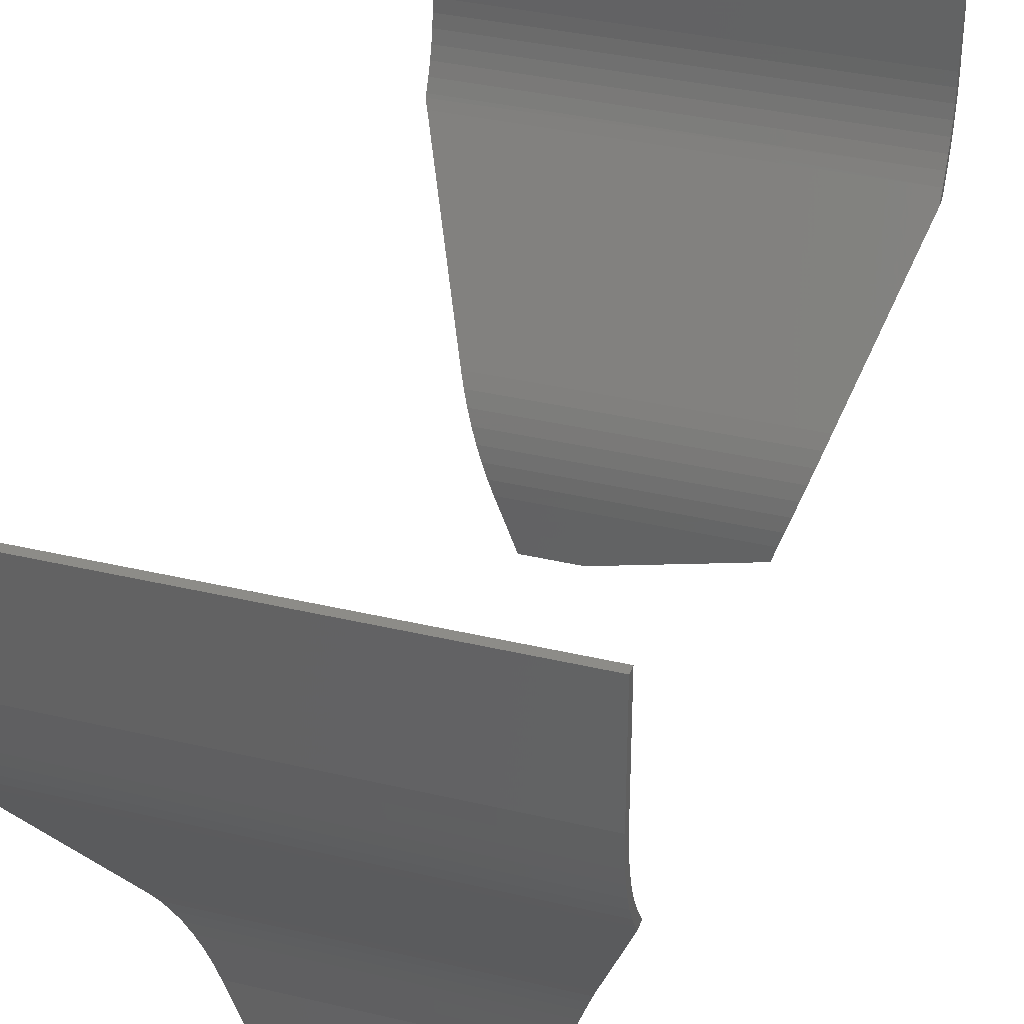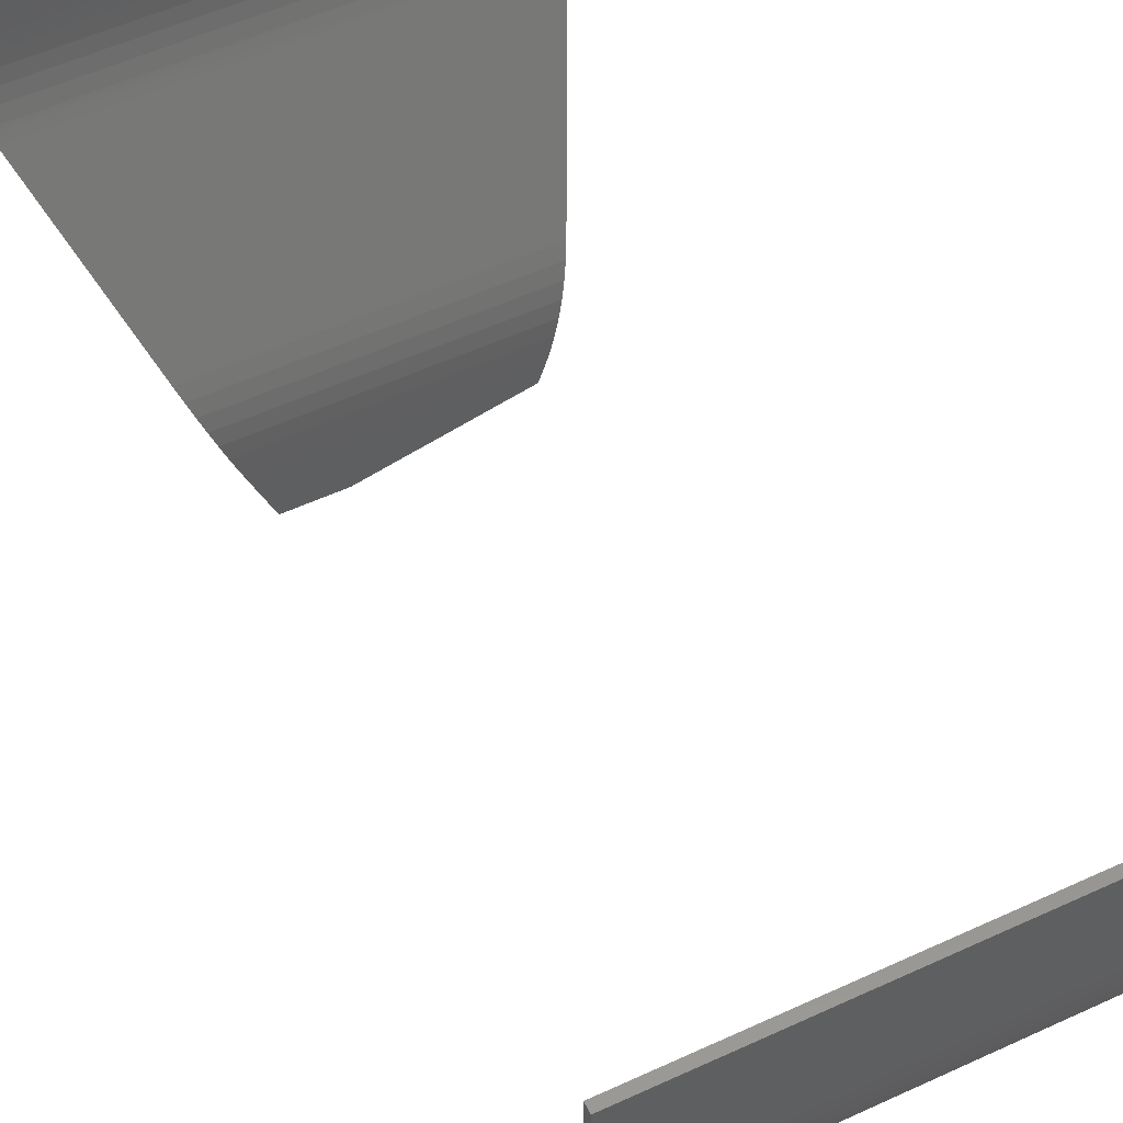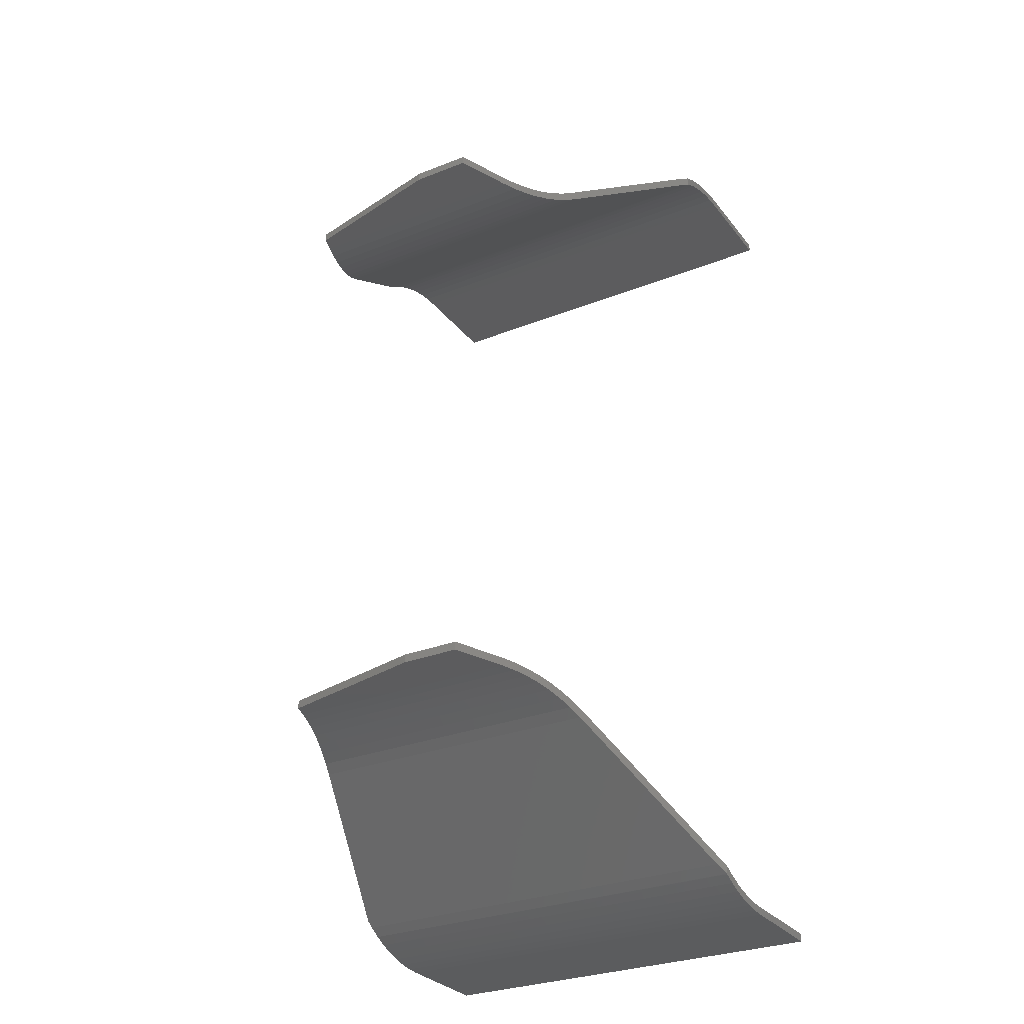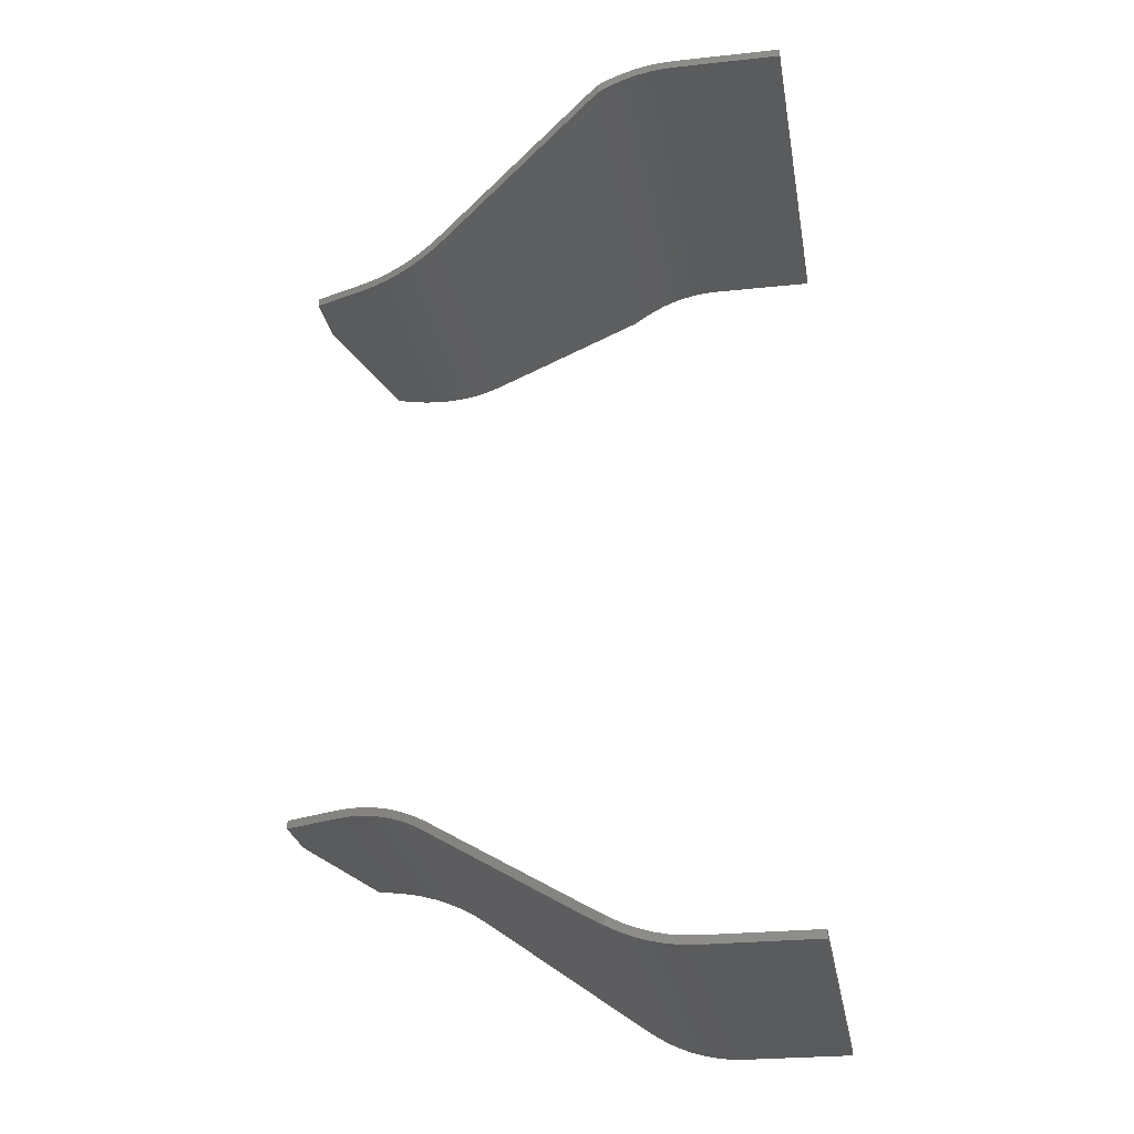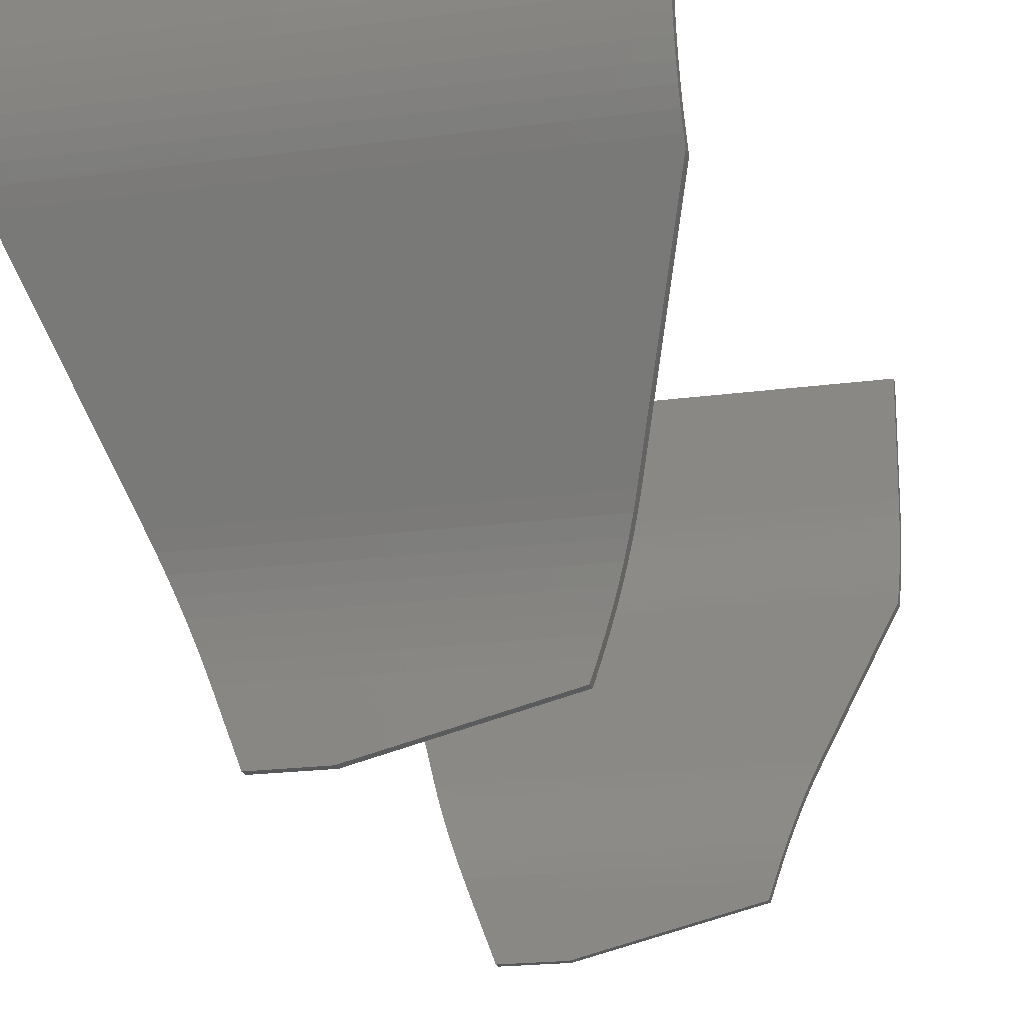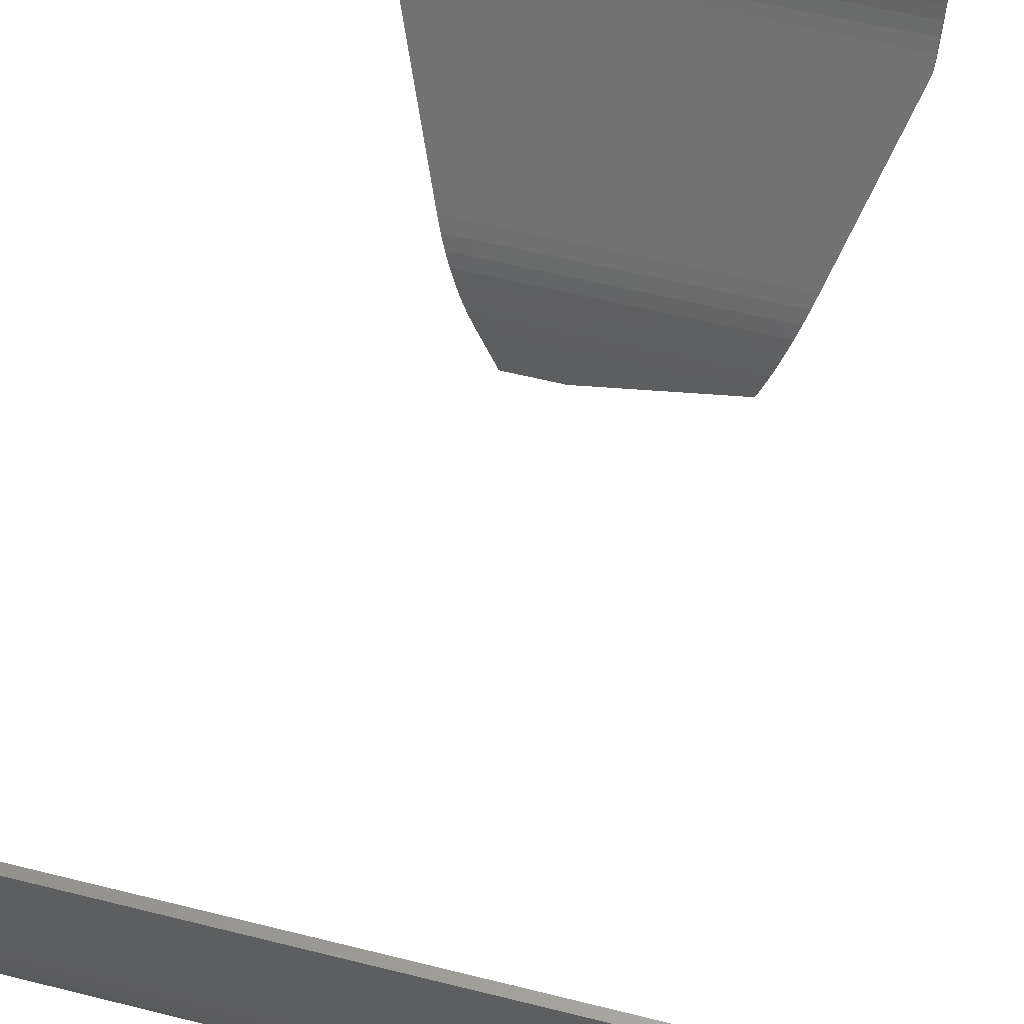
<metadata>
{"format":"stl","ext":"stl","renderer":"f3d","projection":"perspective","resolution":1024,"background":"white","views":[{"elev":35.2,"azim":17.6,"up":"+Z"},{"elev":54.7,"azim":-26.0,"up":"+Z"},{"elev":-29.4,"azim":-149.7,"up":"+Y"},{"elev":-26.0,"azim":-80.4,"up":"+Y"},{"elev":-19.4,"azim":14.4,"up":"+Z"},{"elev":57.0,"azim":14.7,"up":"+Z"}]}
</metadata>
<code>
# stl→obj: 156 verts, 304 faces
v 4.037 0.3543 0.3005
v 4.044 0.3543 0.3195
v 3.851 0.3543 0.2543
v 3.756 0.3543 0.3195
v 3.781 0.3543 0.2543
v 3.781 0.3643 0.2543
v 3.851 0.3643 0.2543
v 4.044 0.3643 0.3195
v 4.037 0.3643 0.3005
v 3.756 0.3643 0.3195
v 3.75 0.365 0.3363
v 4.049 0.365 0.3363
v 3.744 0.3672 0.353
v 4.055 0.3672 0.353
v 3.737 0.3707 0.3695
v 4.06 0.3707 0.3695
v 3.731 0.3756 0.3856
v 4.066 0.3756 0.3856
v 3.725 0.3818 0.4013
v 4.071 0.3818 0.4013
v 3.719 0.3893 0.4163
v 4.076 0.3893 0.4163
v 3.714 0.3981 0.4307
v 4.081 0.3981 0.4307
v 4.145 0.5283 0.6253
v 3.636 0.5345 0.6346
v 4.145 0.5345 0.6346
v 3.63 0.5437 0.6497
v 4.145 0.5508 0.664
v 4.145 0.5433 0.6489
v 3.63 0.5433 0.6489
v 3.63 0.5508 0.664
v 3.63 0.557 0.6797
v 4.145 0.557 0.6797
v 3.63 0.5619 0.6958
v 4.145 0.5619 0.6958
v 3.63 0.5654 0.7122
v 4.145 0.5654 0.7122
v 3.63 0.5676 0.7289
v 4.145 0.5676 0.7289
v 3.63 0.5683 0.7458
v 4.145 0.5683 0.7458
v 4.145 0.5683 0.878
v 3.63 0.5683 0.878
v 4.145 0.5583 0.878
v 3.63 0.5583 0.878
v 3.63 0.5583 0.7458
v 4.145 0.5583 0.7458
v 3.634 0.5262 0.6401
v 4.145 0.5262 0.6401
v 3.63 0.5322 0.6497
v 4.145 0.5345 0.6538
v 4.145 0.5576 0.7298
v 3.63 0.5576 0.7298
v 4.145 0.5556 0.7139
v 3.63 0.5556 0.7139
v 4.145 0.5522 0.6983
v 3.63 0.5522 0.6983
v 4.145 0.5476 0.683
v 3.63 0.5476 0.683
v 4.145 0.5417 0.6681
v 3.63 0.5417 0.6681
v 3.63 0.5345 0.6538
v 4.145 0.5163 0.6253
v 3.712 0.3898 0.4363
v 4.082 0.3898 0.4363
v 3.717 0.3806 0.4212
v 4.077 0.3806 0.4212
v 3.724 0.3727 0.4053
v 4.072 0.3727 0.4053
v 3.73 0.3661 0.3889
v 4.067 0.3661 0.3889
v 3.736 0.361 0.372
v 4.061 0.361 0.372
v 3.743 0.3573 0.3547
v 4.055 0.3573 0.3547
v 3.75 0.3551 0.3371
v 4.05 0.3551 0.3371
v 4.044 -0.3543 0.3195
v 4.037 -0.3543 0.3005
v 3.756 -0.3543 0.3195
v 3.851 -0.3543 0.2543
v 3.781 -0.3543 0.2543
v 3.851 -0.3643 0.2543
v 3.781 -0.3643 0.2543
v 4.037 -0.3643 0.3005
v 4.044 -0.3643 0.3195
v 3.756 -0.3643 0.3195
v 4.049 -0.365 0.3363
v 3.75 -0.365 0.3363
v 4.055 -0.3672 0.353
v 3.744 -0.3672 0.353
v 4.06 -0.3707 0.3695
v 3.737 -0.3707 0.3695
v 4.066 -0.3756 0.3856
v 3.731 -0.3756 0.3856
v 4.071 -0.3818 0.4013
v 3.725 -0.3818 0.4013
v 4.076 -0.3893 0.4163
v 3.719 -0.3893 0.4163
v 4.081 -0.3981 0.4307
v 3.714 -0.3981 0.4307
v 4.145 -0.5345 0.6346
v 3.636 -0.5345 0.6346
v 4.145 -0.5283 0.6253
v 4.145 -0.5433 0.6489
v 3.63 -0.5433 0.6489
v 3.63 -0.5437 0.6497
v 4.145 -0.5508 0.664
v 3.63 -0.5508 0.664
v 4.145 -0.557 0.6797
v 3.63 -0.557 0.6797
v 4.145 -0.5619 0.6958
v 3.63 -0.5619 0.6958
v 4.145 -0.5654 0.7122
v 3.63 -0.5654 0.7122
v 4.145 -0.5676 0.7289
v 3.63 -0.5676 0.7289
v 4.145 -0.5683 0.7458
v 3.63 -0.5683 0.7458
v 3.63 -0.5683 0.878
v 4.145 -0.5683 0.878
v 3.63 -0.5583 0.878
v 4.145 -0.5583 0.878
v 3.63 -0.5583 0.7458
v 4.145 -0.5583 0.7458
v 3.63 -0.5576 0.7298
v 4.145 -0.5576 0.7298
v 3.63 -0.5556 0.7139
v 4.145 -0.5556 0.7139
v 3.63 -0.5522 0.6983
v 4.145 -0.5522 0.6983
v 3.63 -0.5476 0.683
v 4.145 -0.5476 0.683
v 3.63 -0.5417 0.6681
v 4.145 -0.5417 0.6681
v 3.63 -0.5345 0.6538
v 4.145 -0.5345 0.6538
v 3.63 -0.5322 0.6497
v 4.145 -0.5262 0.6401
v 3.634 -0.5262 0.6401
v 4.082 -0.3898 0.4363
v 3.712 -0.3898 0.4363
v 4.145 -0.5163 0.6253
v 3.75 -0.3551 0.3371
v 4.05 -0.3551 0.3371
v 3.743 -0.3573 0.3547
v 4.055 -0.3573 0.3547
v 3.736 -0.361 0.372
v 4.061 -0.361 0.372
v 3.73 -0.3661 0.3889
v 4.067 -0.3661 0.3889
v 3.724 -0.3727 0.4053
v 4.072 -0.3727 0.4053
v 3.717 -0.3806 0.4212
v 4.077 -0.3806 0.4212
f 1 2 3
f 3 2 4
f 3 4 5
f 6 7 5
f 5 7 3
f 8 9 10
f 10 9 7
f 10 7 6
f 8 10 11
f 8 11 12
f 12 11 13
f 12 13 14
f 14 13 15
f 14 15 16
f 16 15 17
f 16 17 18
f 18 17 19
f 18 19 20
f 20 19 21
f 20 21 22
f 22 21 23
f 22 23 24
f 24 23 25
f 25 23 26
f 25 26 27
f 28 29 30
f 28 30 31
f 31 30 27
f 31 27 26
f 28 32 29
f 29 32 33
f 29 33 34
f 34 33 35
f 34 35 36
f 36 35 37
f 36 37 38
f 38 37 39
f 38 39 40
f 40 39 41
f 40 41 42
f 42 41 43
f 43 41 44
f 43 44 45
f 45 44 46
f 46 47 45
f 45 47 48
f 49 50 51
f 51 50 52
f 48 47 53
f 53 47 54
f 53 54 55
f 55 54 56
f 55 56 57
f 57 56 58
f 57 58 59
f 59 58 60
f 59 60 61
f 61 60 62
f 61 62 52
f 52 62 63
f 52 63 51
f 50 49 64
f 64 49 65
f 64 65 66
f 66 65 67
f 66 67 68
f 68 67 69
f 68 69 70
f 70 69 71
f 70 71 72
f 72 71 73
f 72 73 74
f 74 73 75
f 74 75 76
f 76 75 77
f 76 77 78
f 78 77 4
f 78 4 2
f 46 44 47
f 47 44 41
f 47 41 54
f 54 41 39
f 54 39 56
f 56 39 37
f 56 37 58
f 58 37 35
f 58 35 60
f 60 35 33
f 60 33 62
f 62 33 32
f 62 32 63
f 63 32 28
f 63 28 51
f 6 5 10
f 10 5 4
f 10 4 11
f 11 4 77
f 11 77 13
f 13 77 75
f 13 75 15
f 15 75 73
f 15 73 17
f 17 73 71
f 17 71 19
f 19 71 69
f 19 69 21
f 21 69 67
f 21 67 23
f 23 67 65
f 23 65 26
f 26 65 49
f 26 49 31
f 31 49 51
f 31 51 28
f 7 9 3
f 3 9 1
f 64 25 50
f 50 25 27
f 50 27 52
f 52 27 30
f 52 30 61
f 61 30 29
f 61 29 59
f 59 29 34
f 59 34 57
f 57 34 36
f 57 36 55
f 55 36 38
f 55 38 53
f 53 38 40
f 53 40 48
f 48 40 42
f 48 42 45
f 45 42 43
f 25 64 24
f 24 64 66
f 24 66 22
f 22 66 68
f 22 68 20
f 20 68 70
f 20 70 18
f 18 70 72
f 18 72 16
f 16 72 74
f 16 74 14
f 14 74 76
f 14 76 12
f 12 76 78
f 12 78 8
f 8 78 2
f 8 2 9
f 9 2 1
f 79 80 81
f 81 80 82
f 81 82 83
f 84 85 82
f 82 85 83
f 86 87 84
f 84 87 88
f 84 88 85
f 88 87 89
f 88 89 90
f 90 89 91
f 90 91 92
f 92 91 93
f 92 93 94
f 94 93 95
f 94 95 96
f 96 95 97
f 96 97 98
f 98 97 99
f 98 99 100
f 100 99 101
f 100 101 102
f 103 104 105
f 105 104 102
f 105 102 101
f 103 106 104
f 104 106 107
f 107 106 108
f 108 106 109
f 108 109 110
f 110 109 111
f 110 111 112
f 112 111 113
f 112 113 114
f 114 113 115
f 114 115 116
f 116 115 117
f 116 117 118
f 118 117 119
f 118 119 120
f 120 119 121
f 121 119 122
f 121 122 123
f 123 122 124
f 125 123 126
f 126 123 124
f 125 126 127
f 127 126 128
f 127 128 129
f 129 128 130
f 129 130 131
f 131 130 132
f 131 132 133
f 133 132 134
f 133 134 135
f 135 134 136
f 135 136 137
f 137 136 138
f 137 138 139
f 139 138 140
f 139 140 141
f 142 143 144
f 144 143 141
f 144 141 140
f 79 81 145
f 79 145 146
f 146 145 147
f 146 147 148
f 148 147 149
f 148 149 150
f 150 149 151
f 150 151 152
f 152 151 153
f 152 153 154
f 154 153 155
f 154 155 156
f 156 155 143
f 156 143 142
f 121 123 120
f 120 123 125
f 120 125 118
f 118 125 127
f 118 127 116
f 116 127 129
f 116 129 114
f 114 129 131
f 114 131 112
f 112 131 133
f 112 133 110
f 110 133 135
f 110 135 108
f 108 135 137
f 108 137 139
f 108 139 107
f 107 139 141
f 83 85 81
f 81 85 88
f 81 88 145
f 145 88 90
f 145 90 147
f 147 90 92
f 147 92 149
f 149 92 94
f 149 94 151
f 151 94 96
f 151 96 153
f 153 96 98
f 153 98 155
f 155 98 100
f 155 100 143
f 143 100 102
f 143 102 141
f 141 102 104
f 141 104 107
f 86 84 80
f 80 84 82
f 124 122 126
f 126 122 119
f 126 119 128
f 128 119 117
f 128 117 130
f 130 117 115
f 130 115 132
f 132 115 113
f 132 113 134
f 134 113 111
f 134 111 136
f 136 111 109
f 136 109 138
f 138 109 106
f 138 106 140
f 140 106 103
f 140 103 144
f 144 103 105
f 86 80 87
f 87 80 79
f 87 79 89
f 89 79 146
f 89 146 91
f 91 146 148
f 91 148 93
f 93 148 150
f 93 150 95
f 95 150 152
f 95 152 97
f 97 152 154
f 97 154 99
f 99 154 156
f 99 156 101
f 101 156 142
f 101 142 105
f 105 142 144

</code>
